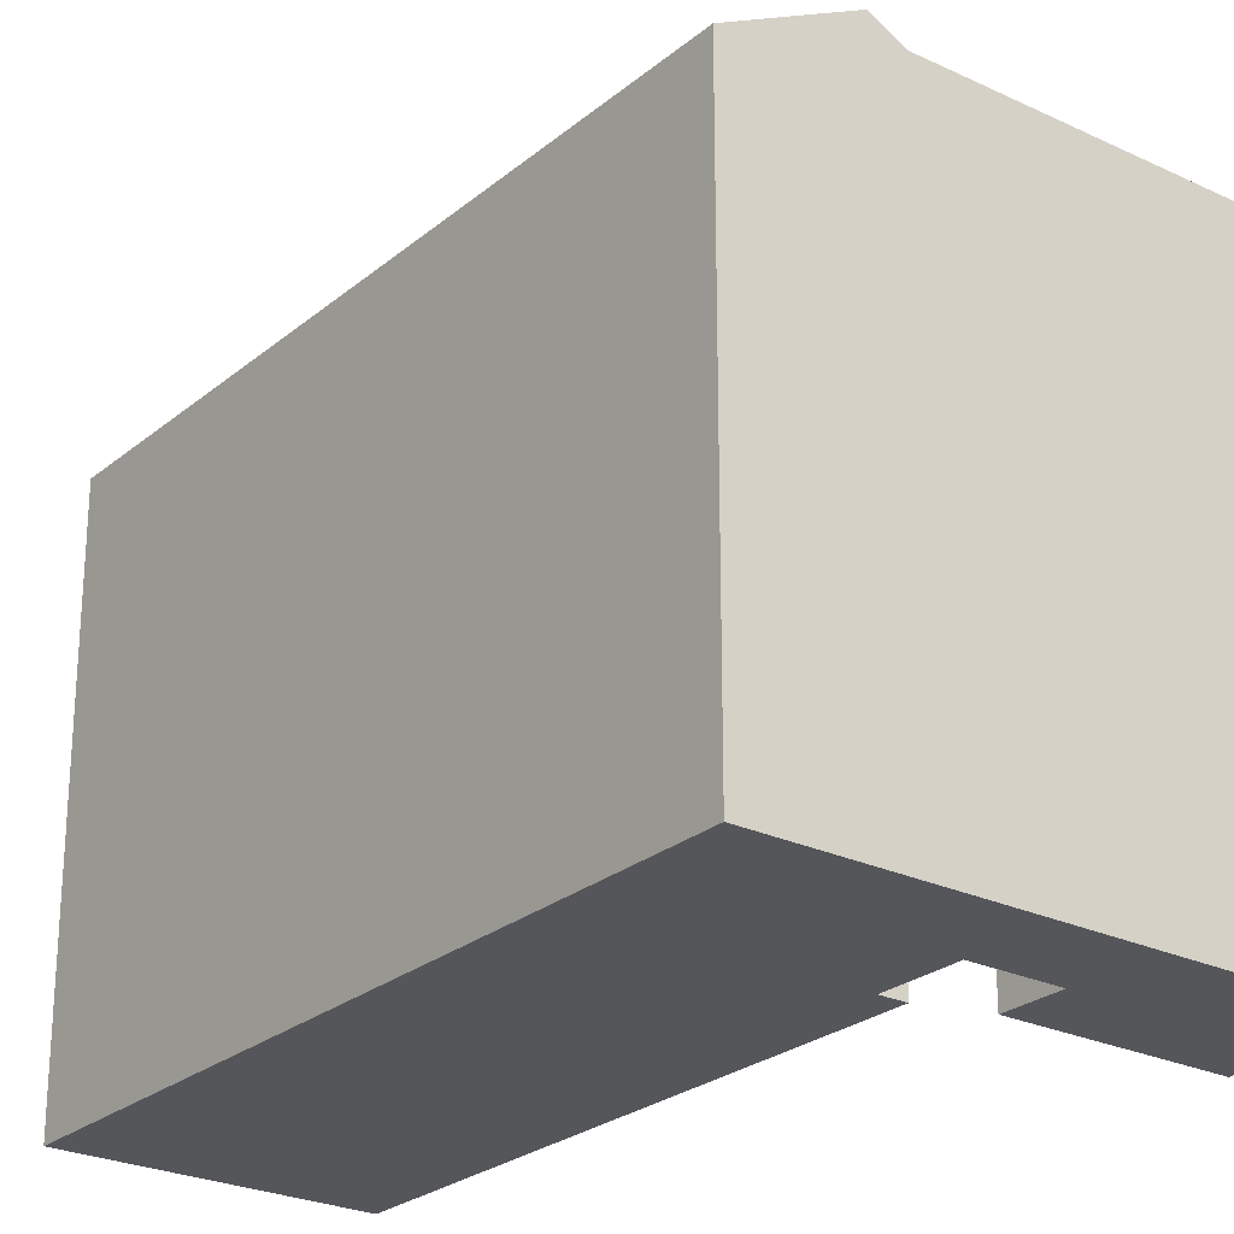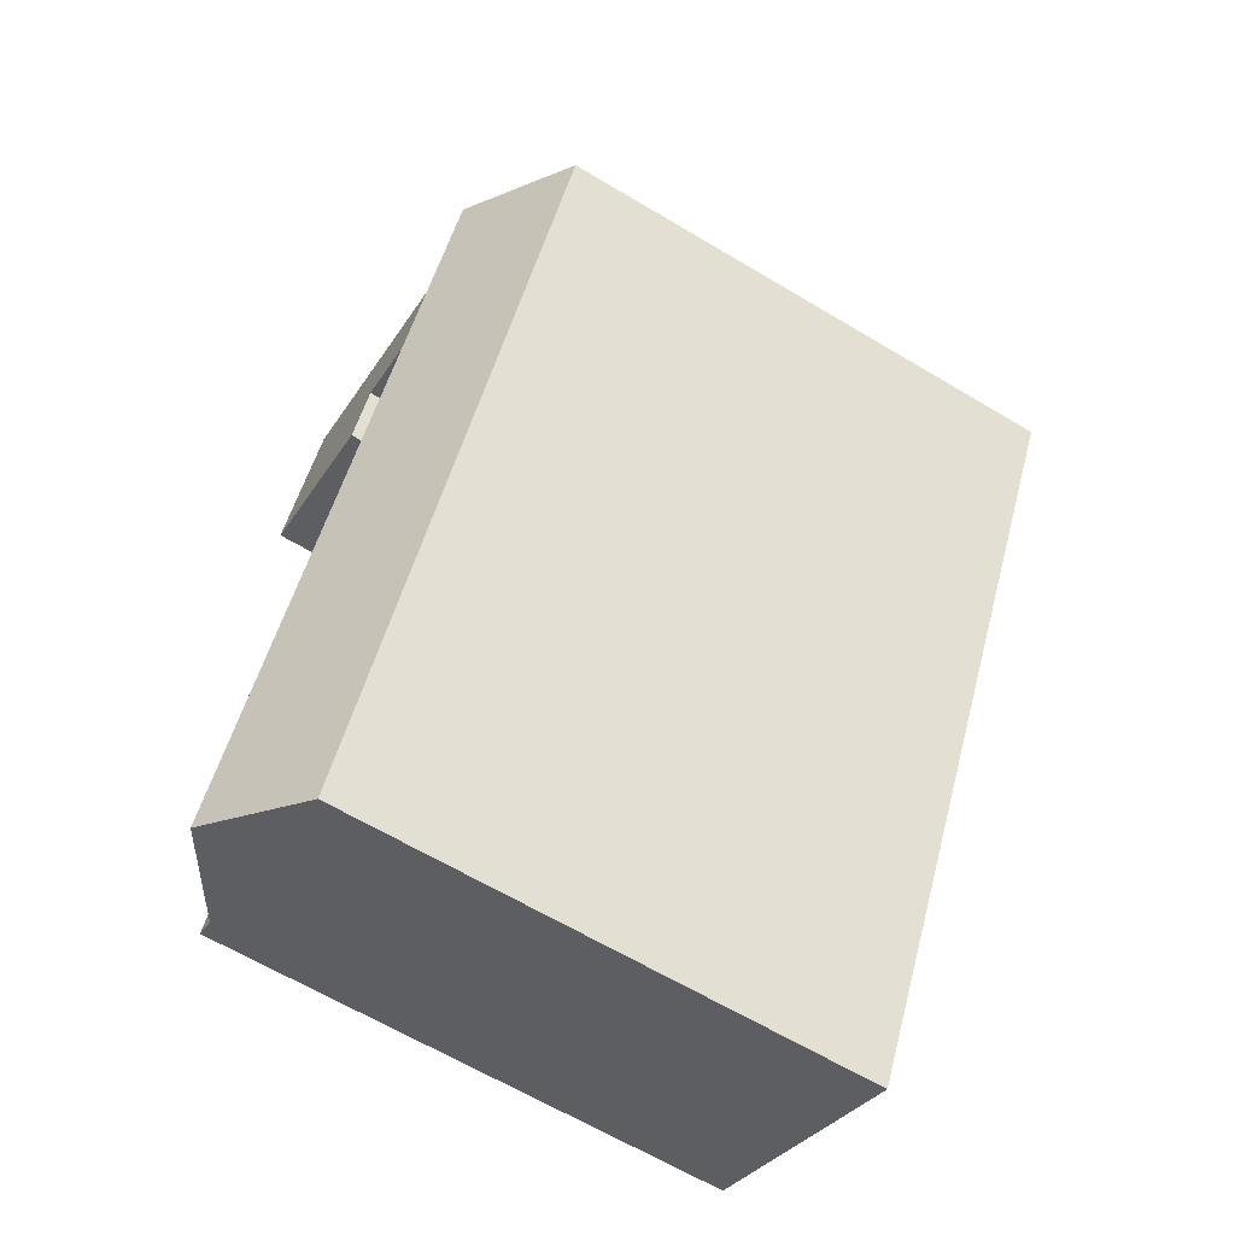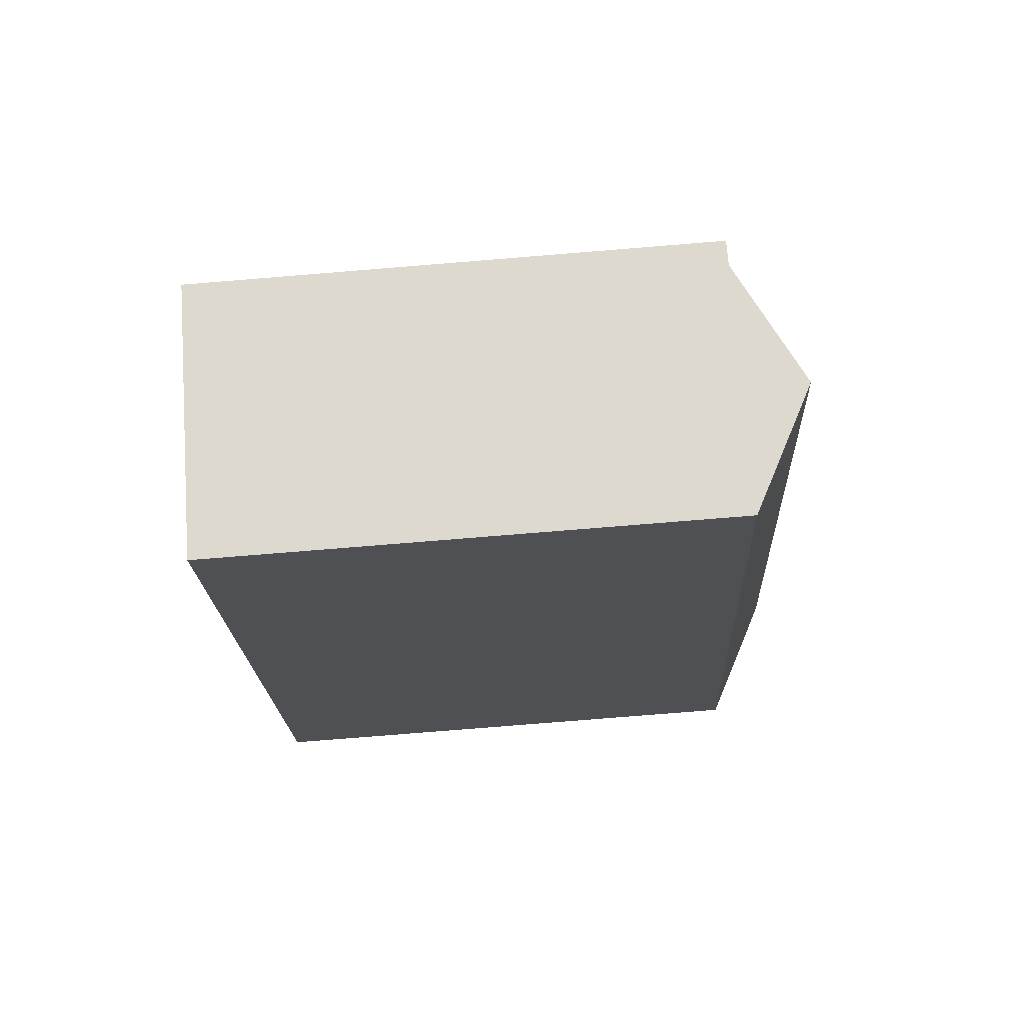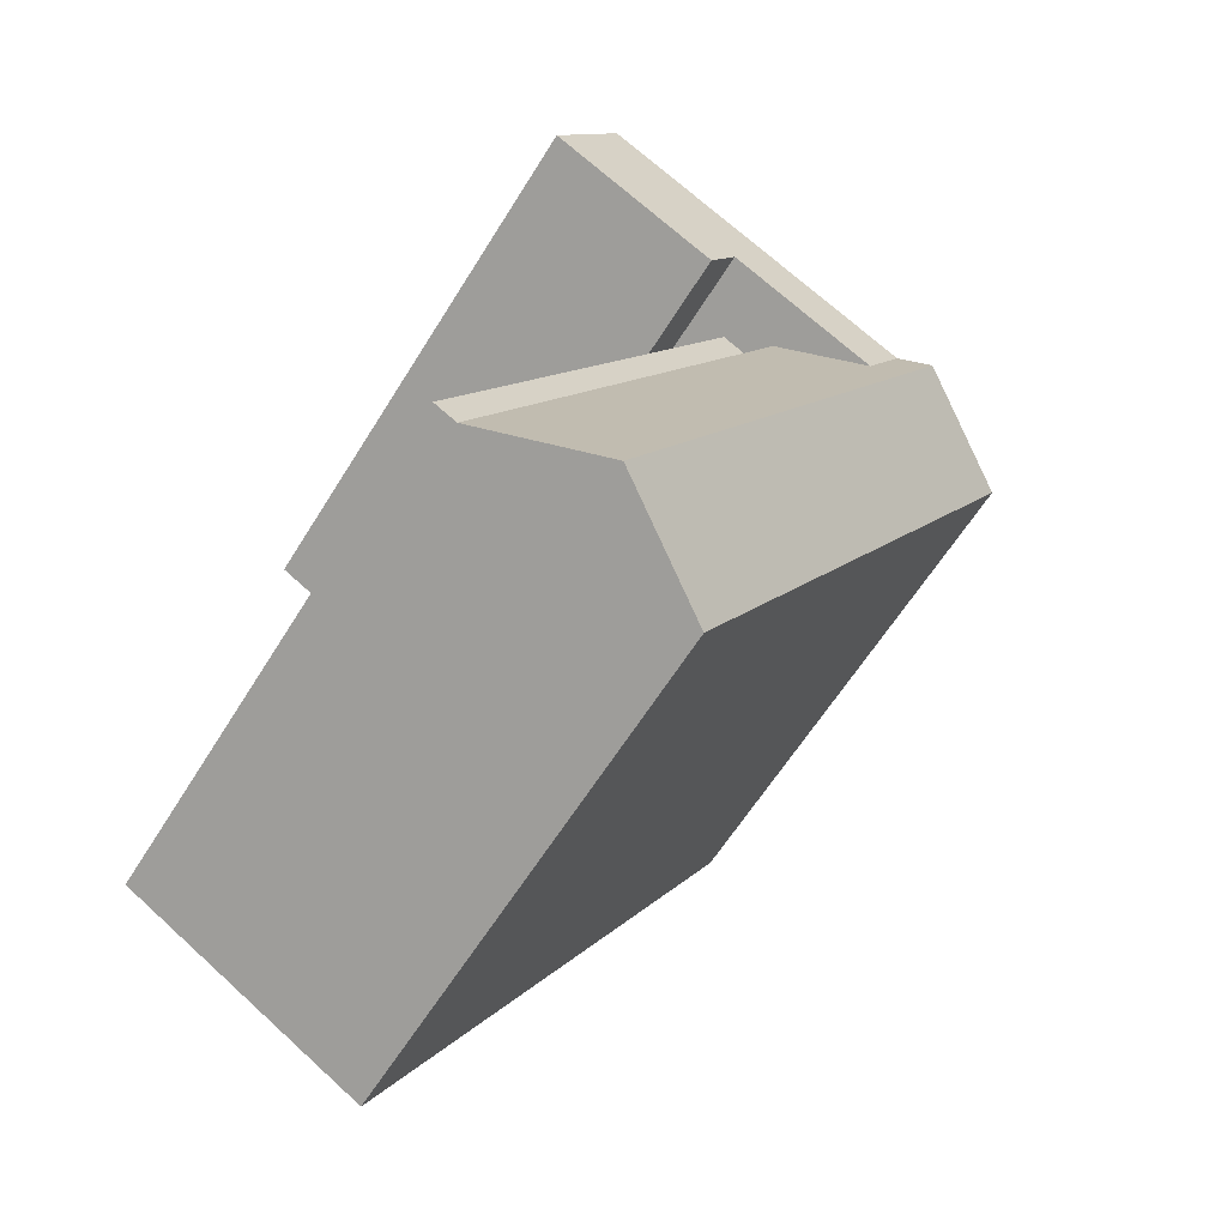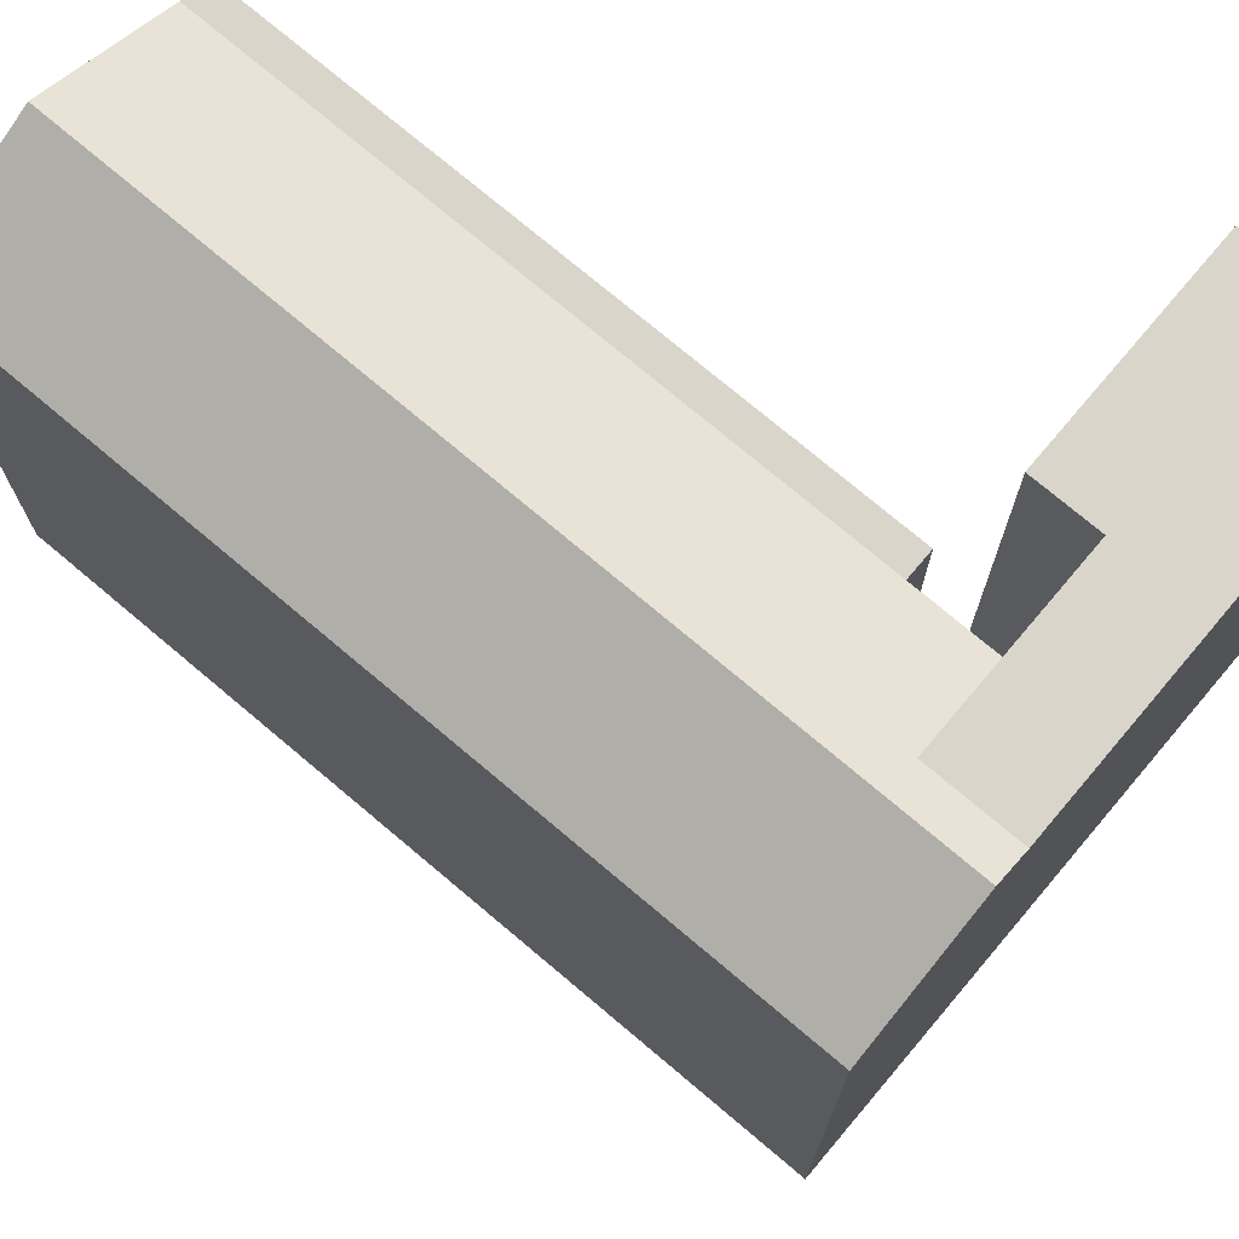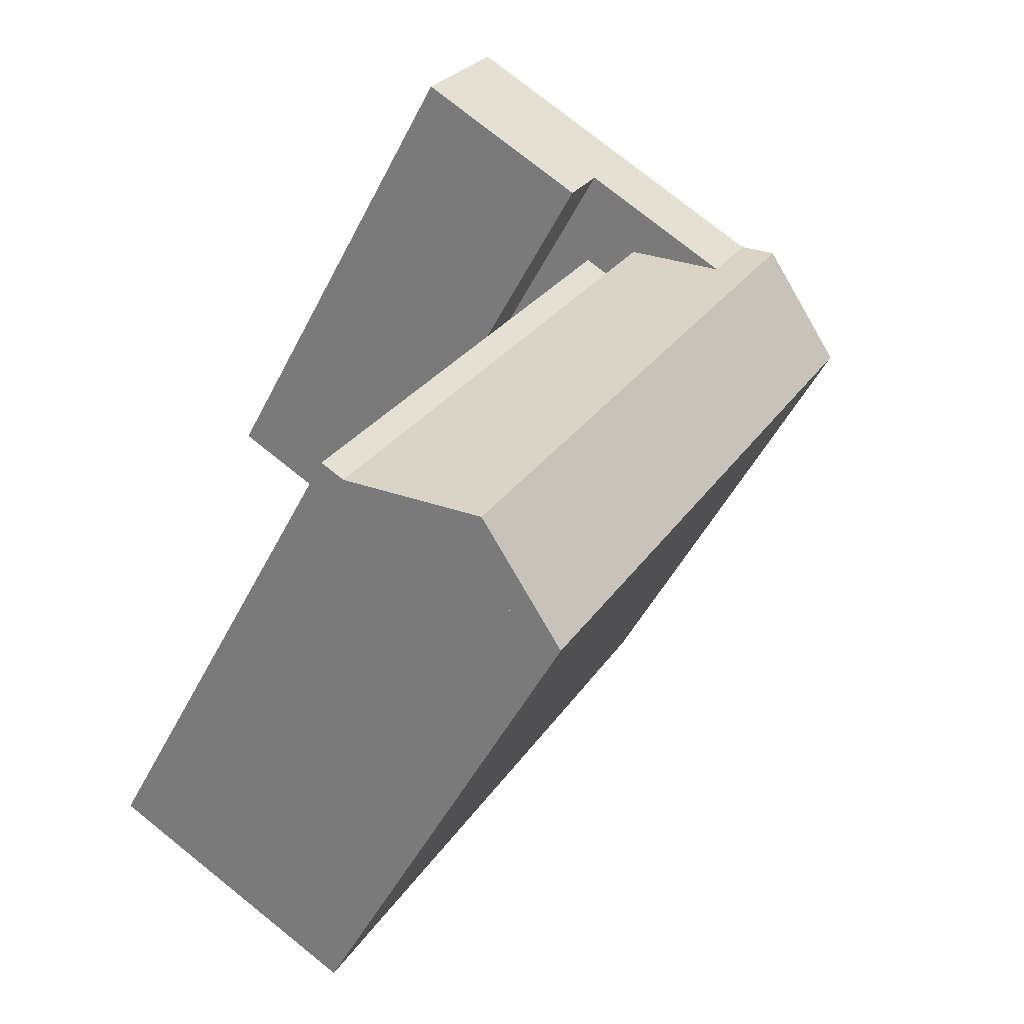
<metadata>
{"format":"obj","ext":"obj","renderer":"f3d","projection":"perspective","resolution":1024,"background":"white","views":[{"elev":-25.4,"azim":-66.8,"up":"+Y"},{"elev":-64.7,"azim":-121.0,"up":"+Z"},{"elev":-79.6,"azim":94.6,"up":"+Z"},{"elev":-62.0,"azim":148.2,"up":"+Z"},{"elev":74.4,"azim":-79.2,"up":"+Y"},{"elev":-49.1,"azim":154.0,"up":"+Z"}]}
</metadata>
<code>
v  21.17 26.84 -28.72
v  27.73 24.64 -25.03
v  17.37 24.64 -30.86
v  23.93 26.84 -27.17
v  22.55 27.64 -27.94
v  27.73 1.533e-15 -25.03
v  17.37 1.889e-15 -30.86
v  28.79 1.496e-15 -24.43
v  28.79 24.64 -24.43
v  12.27 -1.48e-16 2.416
v  15.76 22.62 4.376
v  15.76 -2.68e-16 4.377
v  12.28 24.64 2.416
v  15.76 26.84 4.376
v  8.479 26.84 0.2778
v  24.19 26.84 9.122
v  25.59 -4.056e-16 6.624
v  25.59 26.84 6.623
v  22.26 26.84 12.53
v  22.26 17.74 12.54
v  22.26 -7.676e-16 12.54
v  24.19 -5.586e-16 9.123
v  17.16 26.84 1.877
v  17.16 -1.15e-16 1.878
v  0.0005272 24.64 -0.0007784
v  1.922 2.09e-16 -3.413
v  0 0 0
v  3.739 4.066e-16 -6.64
v  3.739 24.64 -6.641
v  15.15 1.318e-17 -0.2153
v  14.09 24.64 -0.8119
v  14.09 4.967e-17 -0.8111
v  15.15 24.64 -0.216
v  6.096 -2.102e-16 3.432
v  13.84 26.84 7.788
v  6.557 26.84 3.691
v  3.797 26.84 2.137
v  5.177 27.64 2.914
g defaultobject
f 1 2 3
f 2 1 4
f 4 1 5
f 3 6 7
f 6 3 8
f 8 3 9
f 9 3 2
f 10 11 12
f 11 10 13
f 11 13 14
f 14 13 15
f 16 17 18
f 17 16 19
f 17 19 20
f 17 20 21
f 17 21 22
f 12 23 24
f 23 12 11
f 23 11 14
f 17 23 18
f 23 17 24
f 25 26 27
f 26 25 28
f 28 25 7
f 7 25 29
f 7 29 3
f 30 31 32
f 31 30 33
f 8 33 30
f 33 8 9
f 13 32 31
f 32 13 10
f 20 34 21
f 34 20 27
f 27 20 25
f 25 20 19
f 25 19 35
f 25 35 36
f 25 36 37
f 37 36 38
f 1 2 3
f 2 1 4
f 4 1 5
f 3 6 7
f 6 3 8
f 8 3 9
f 9 3 2
f 10 11 12
f 11 10 13
f 11 13 14
f 14 13 15
f 16 17 18
f 17 16 19
f 17 19 20
f 17 20 21
f 17 21 22
f 12 23 24
f 23 12 11
f 23 11 14
f 17 23 18
f 23 17 24
f 25 26 27
f 26 25 28
f 28 25 7
f 7 25 29
f 7 29 3
f 30 31 32
f 31 30 33
f 8 33 30
f 33 8 9
f 13 32 31
f 32 13 10
f 20 34 21
f 34 20 27
f 27 20 25
f 25 20 19
f 25 19 35
f 25 35 36
f 25 36 37
f 37 36 38
f 26 34 27
f 34 26 28
f 6 28 7
f 28 6 34
f 34 6 32
f 34 32 10
f 32 6 30
f 30 6 8
f 10 21 34
f 21 10 12
f 21 12 24
f 21 24 22
f 22 24 17
f 26 34 27
f 34 26 28
f 6 28 7
f 28 6 34
f 34 6 32
f 34 32 10
f 32 6 30
f 30 6 8
f 10 21 34
f 21 10 12
f 21 12 24
f 21 24 22
f 22 24 17
f 16 35 19
f 35 16 18
f 35 18 23
f 35 23 14
f 14 36 35
f 36 14 15
f 31 15 13
f 15 38 36
f 38 15 5
f 5 15 31
f 5 31 4
f 4 31 2
f 1 38 5
f 38 1 3
f 38 3 29
f 38 29 25
f 38 25 37
f 33 2 31
f 2 33 9
f 16 35 19
f 35 16 18
f 35 18 23
f 35 23 14
f 14 36 35
f 36 14 15
f 31 15 13
f 15 38 36
f 38 15 5
f 5 15 31
f 5 31 4
f 4 31 2
f 1 38 5
f 38 1 3
f 38 3 29
f 38 29 25
f 38 25 37
f 33 2 31
f 2 33 9

</code>
